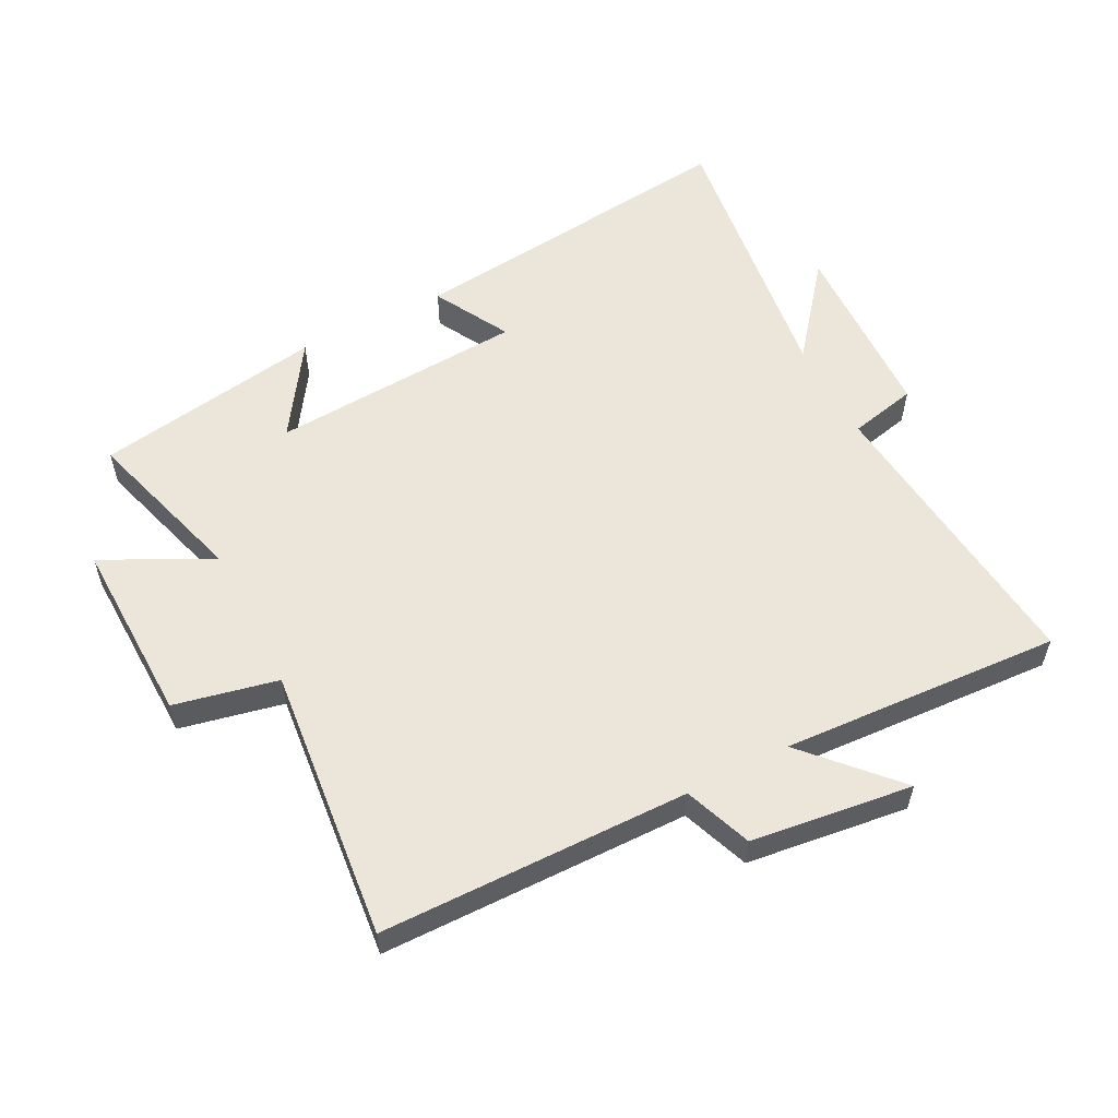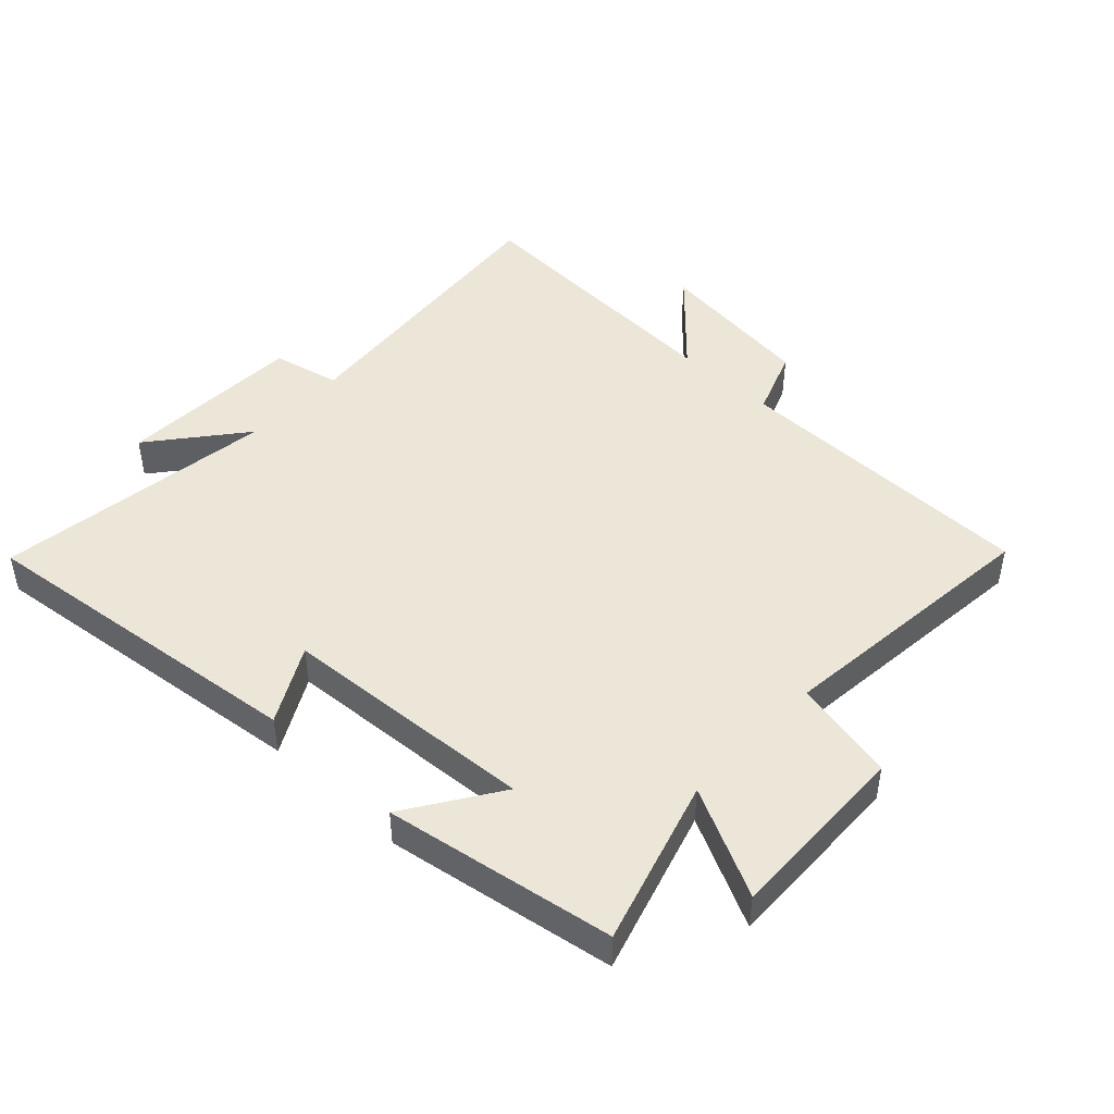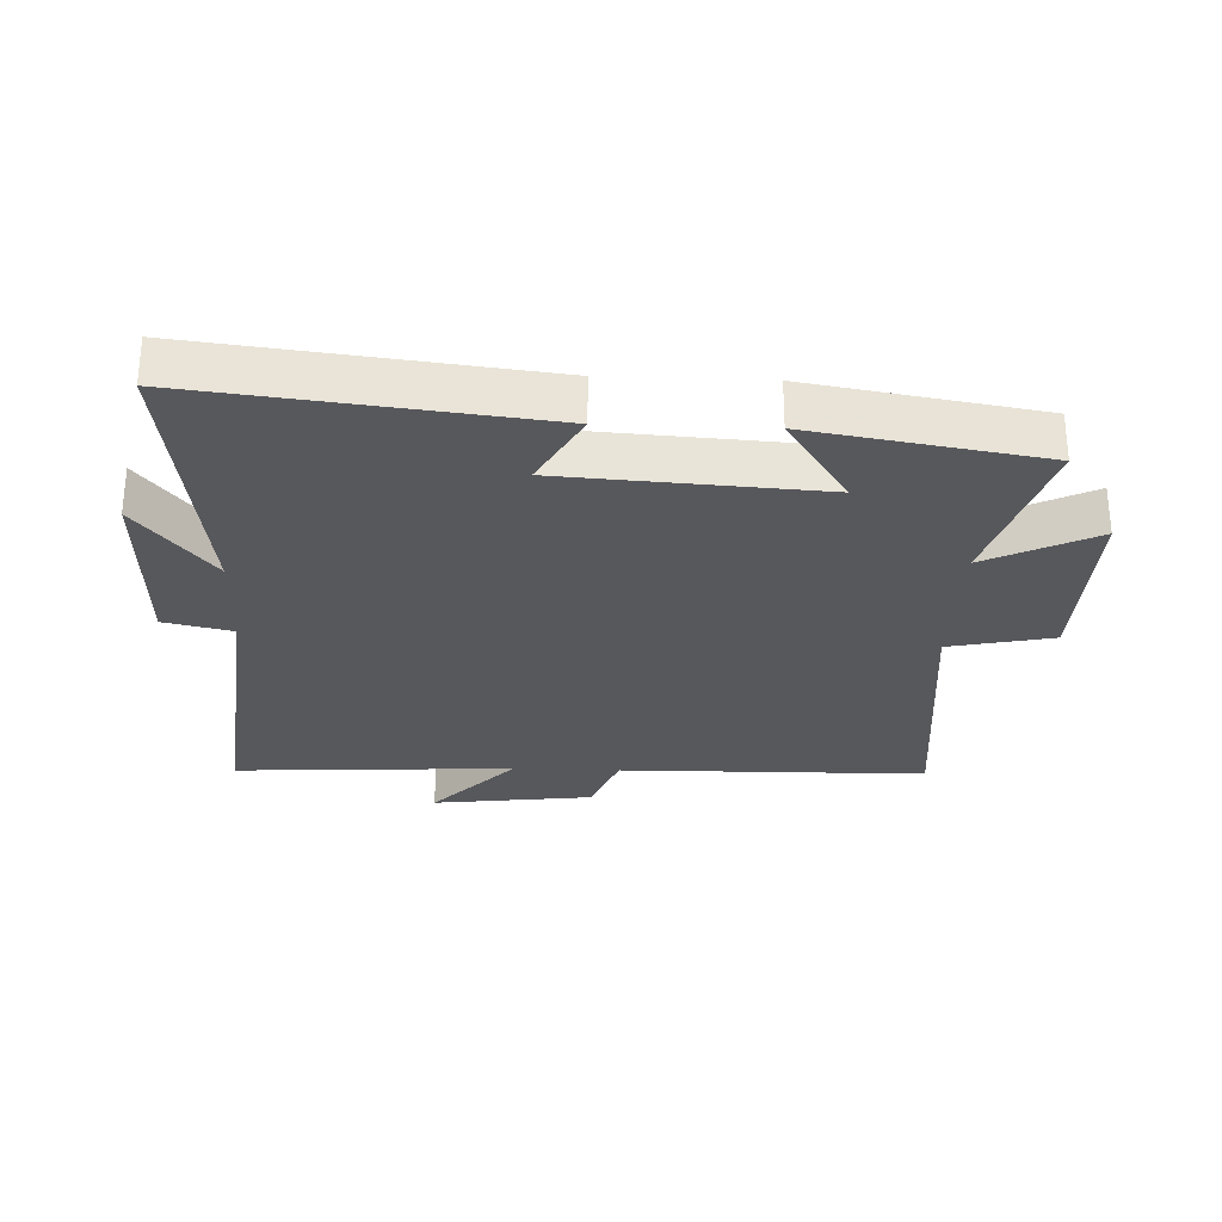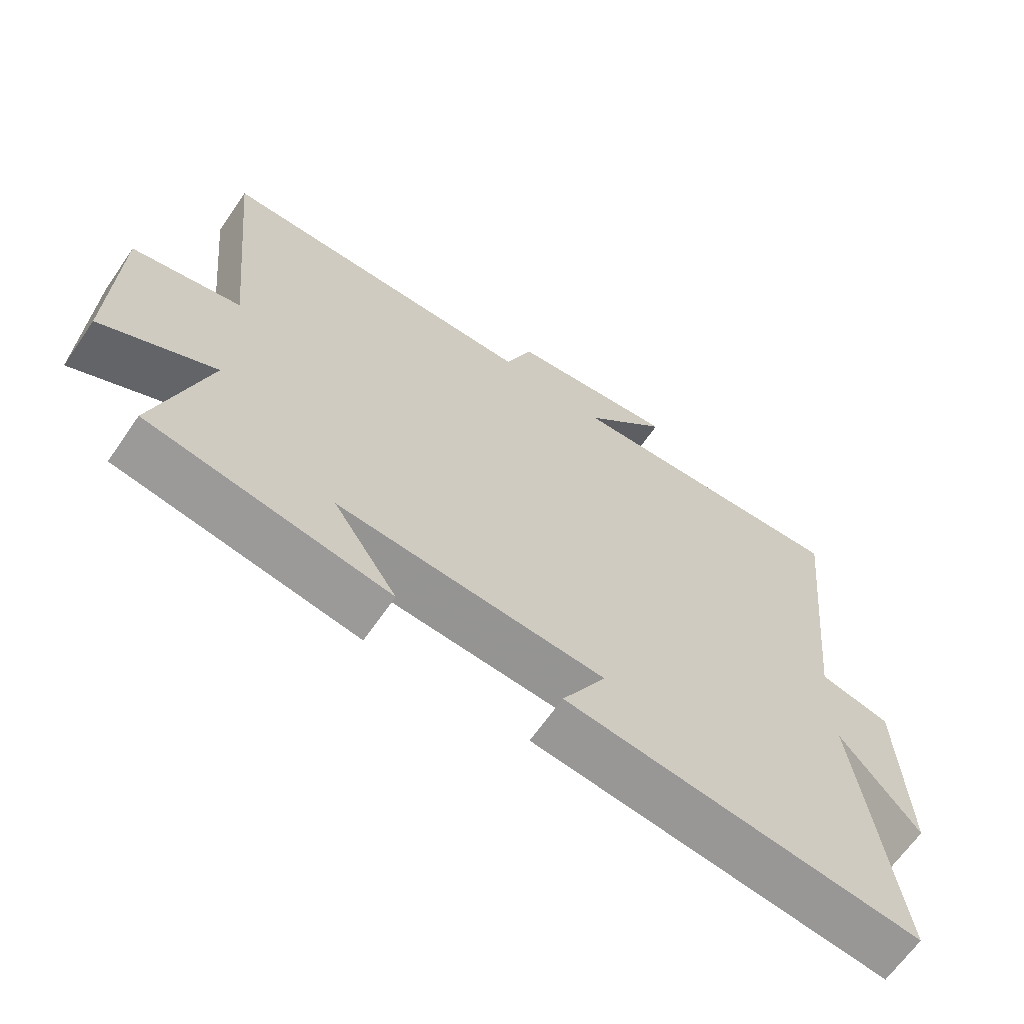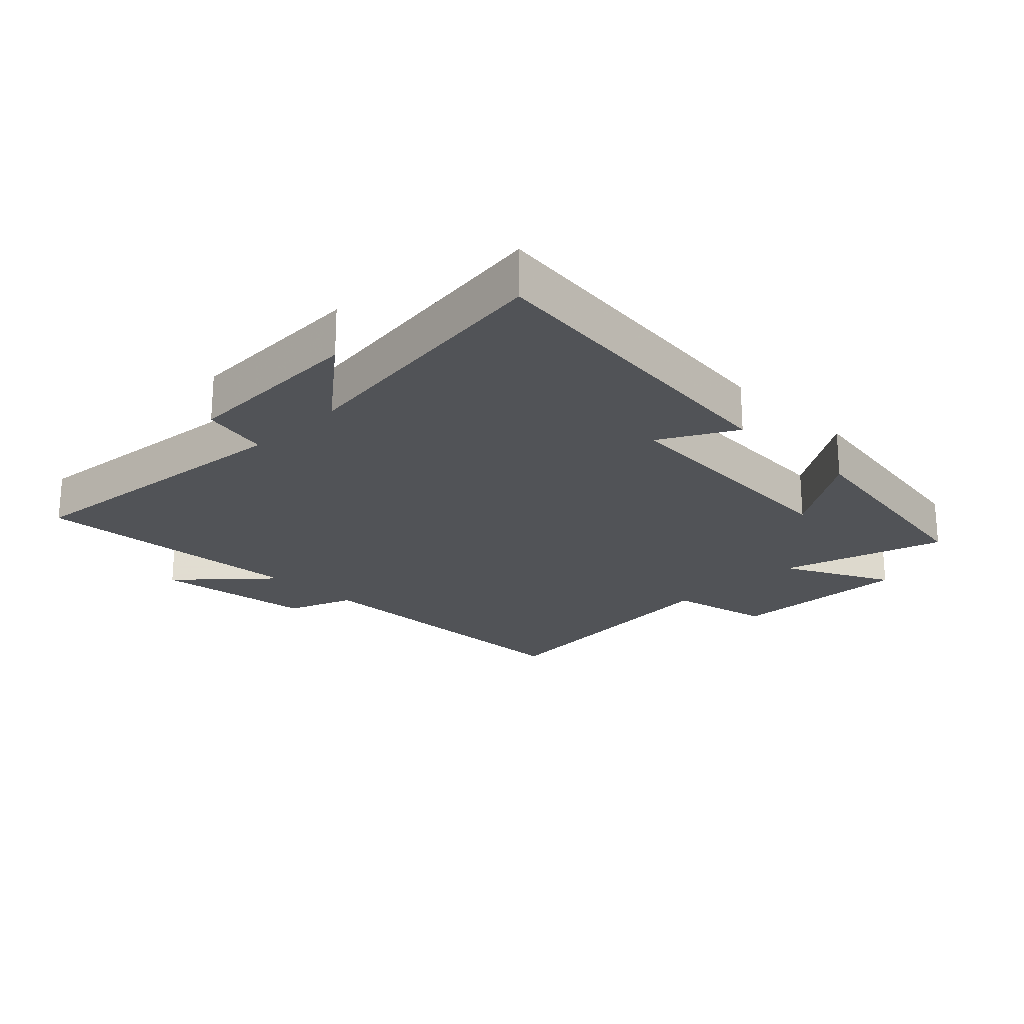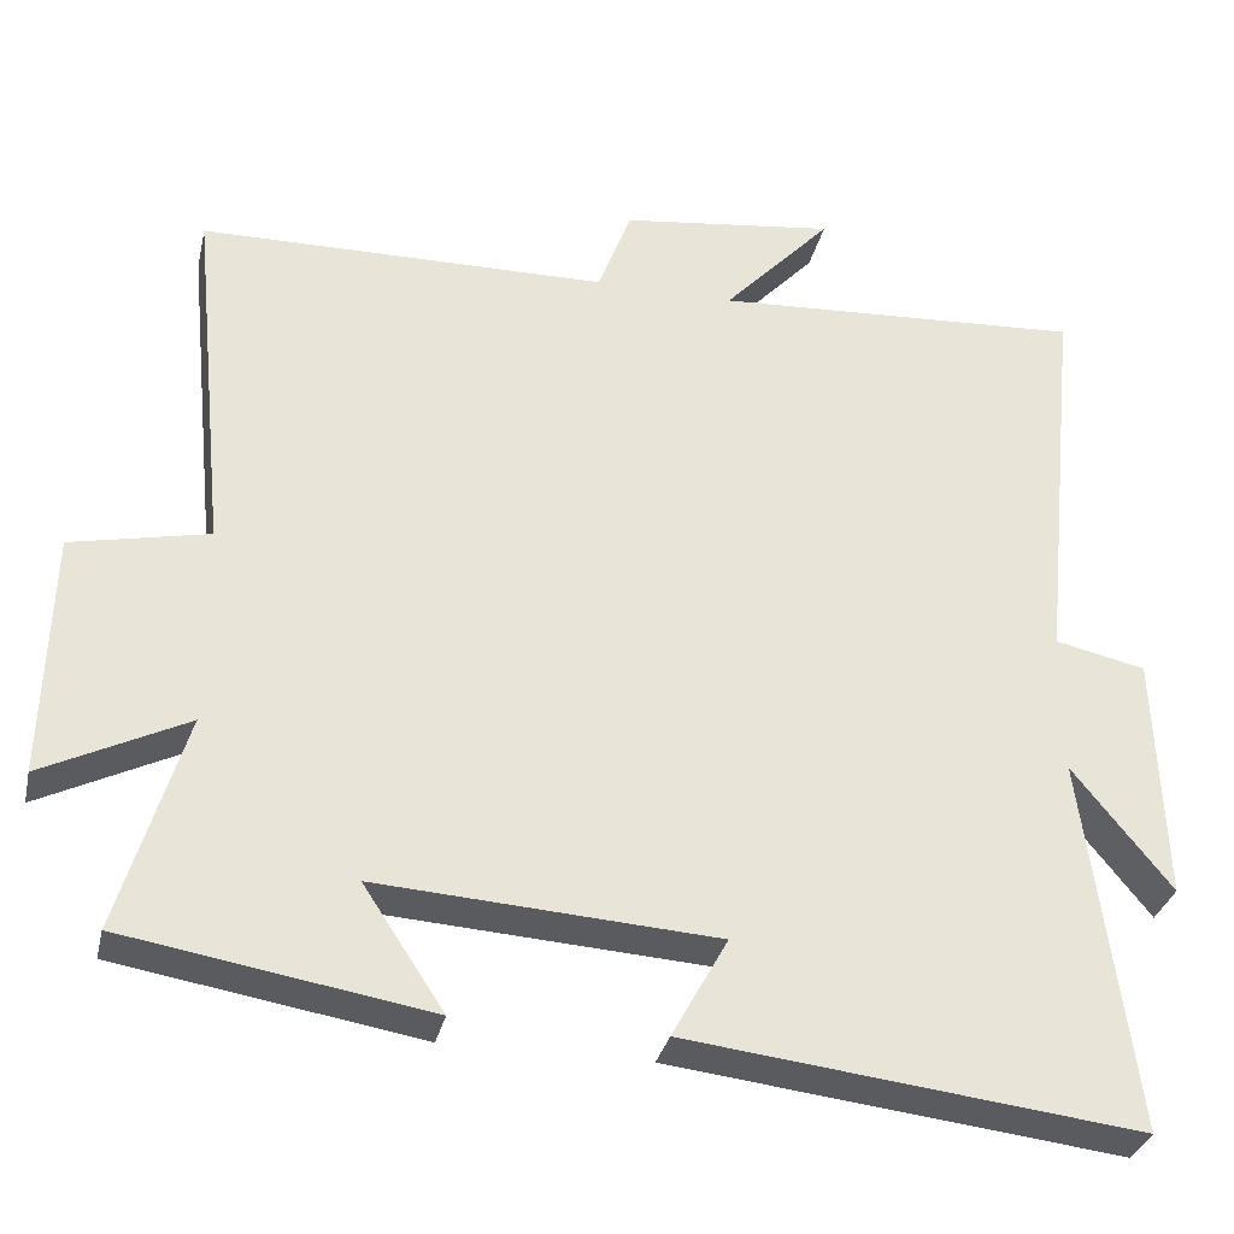
<metadata>
{"format":"obj","ext":"obj","renderer":"f3d","projection":"perspective","resolution":1024,"background":"white","views":[{"elev":56.4,"azim":-27.2,"up":"+Y"},{"elev":46.1,"azim":-136.7,"up":"+Y"},{"elev":-28.5,"azim":177.7,"up":"+Y"},{"elev":-65.4,"azim":-34.6,"up":"+Z"},{"elev":-21.9,"azim":135.1,"up":"+Y"},{"elev":-32.2,"azim":-12.6,"up":"+Z"}]}
</metadata>
<code>
v -0.578 0.07 -0.44
v -0.5 0.07 -0.18
v -0.671 0.07 -0.265
v -0.663 0.07 0.027
v -0.5 0.07 0.062
v -0.543 0.07 0.494
v -0.058 0.07 0.5
v -0.018 0.07 0.606
v 0.236 0.07 0.638
v 0.108 0.07 0.5
v 0.548 0.07 0.525
v 0.5 0.07 0.055
v 0.607 0.07 0.031
v 0.617 0.07 -0.263
v 0.5 0.07 -0.117
v 0.558 0.07 -0.562
v 0.023 0.07 -0.5
v 0.089 0.07 -0.38
v -0.313 0.07 -0.354
v -0.217 0.07 -0.5
v -0.578 0 -0.44
v -0.5 0 -0.18
v -0.671 0 -0.265
v -0.663 0 0.027
v -0.5 0 0.062
v -0.543 0 0.494
v -0.058 0 0.5
v -0.018 0 0.606
v 0.236 0 0.638
v 0.108 0 0.5
v 0.548 0 0.525
v 0.5 0 0.055
v 0.607 0 0.031
v 0.617 0 -0.263
v 0.5 0 -0.117
v 0.558 0 -0.562
v 0.023 0 -0.5
v 0.089 0 -0.38
v -0.313 0 -0.354
v -0.217 0 -0.5
f 19 20 1 2
f 18 19 2
f 15 16 17 18
f 15 18 2
f 12 13 14 15
f 12 15 2
f 10 11 12 2
f 7 8 9 10
f 5 6 7 10
f 5 10 2 3
f 3 4 5
f 22 21 40 39
f 22 39 38
f 38 37 36 35
f 22 38 35
f 35 34 33 32
f 22 35 32
f 22 32 31 30
f 30 29 28 27
f 30 27 26 25
f 23 22 30 25
f 25 24 23
f 1 21 22 2
f 2 22 23 3
f 3 23 24 4
f 4 24 25 5
f 5 25 26 6
f 6 26 27 7
f 7 27 28 8
f 8 28 29 9
f 9 29 30 10
f 10 30 31 11
f 11 31 32 12
f 12 32 33 13
f 13 33 34 14
f 14 34 35 15
f 15 35 36 16
f 16 36 37 17
f 17 37 38 18
f 18 38 39 19
f 19 39 40 20
f 20 40 21 1

</code>
